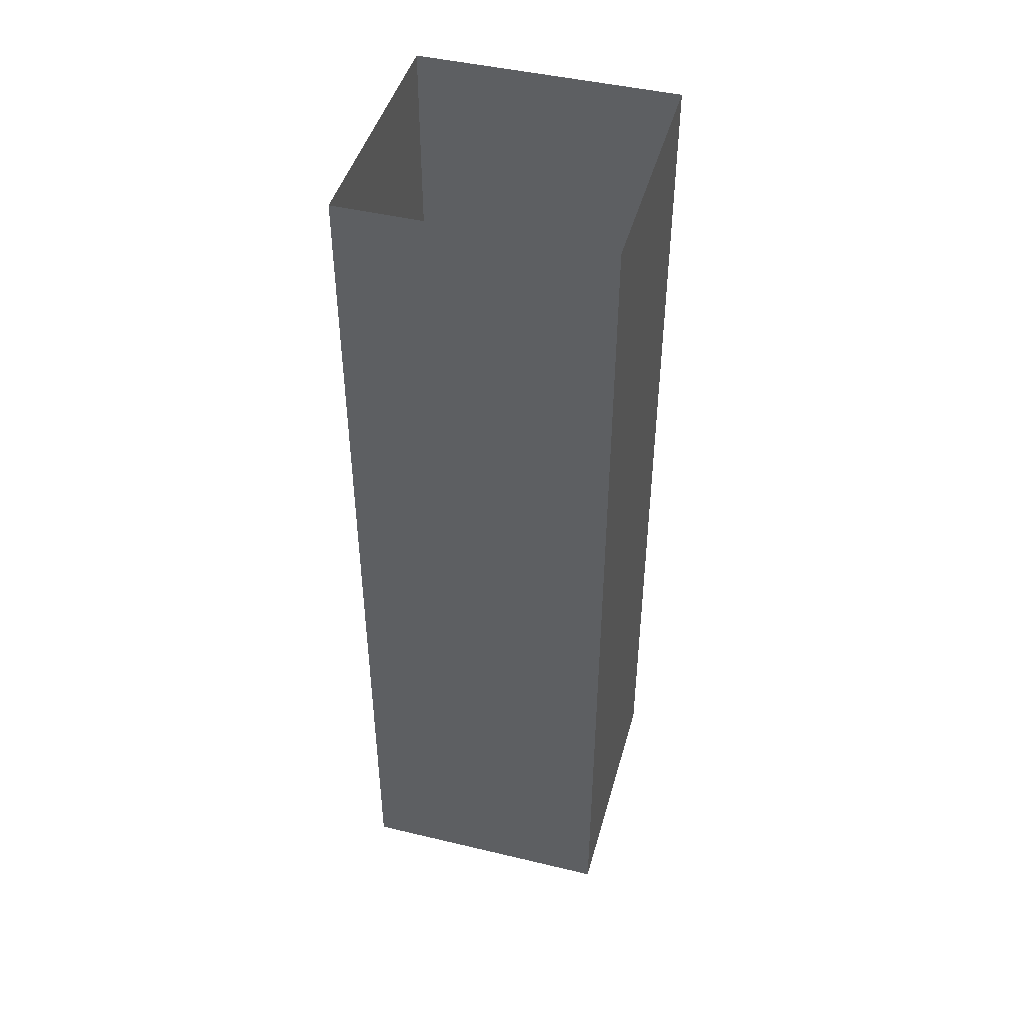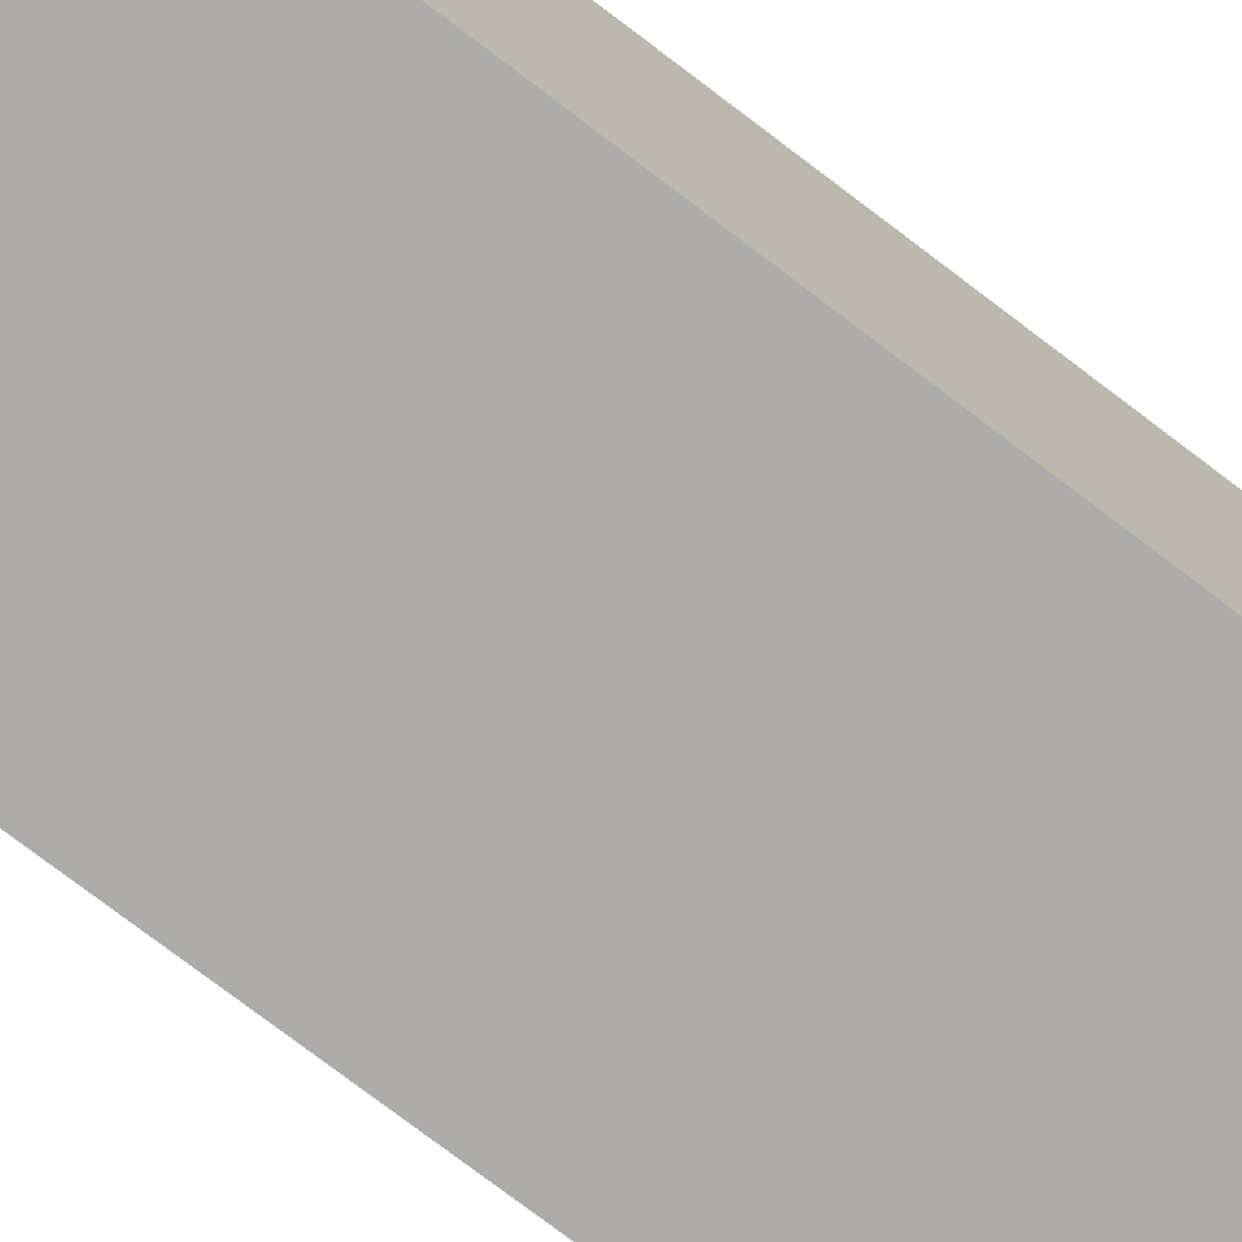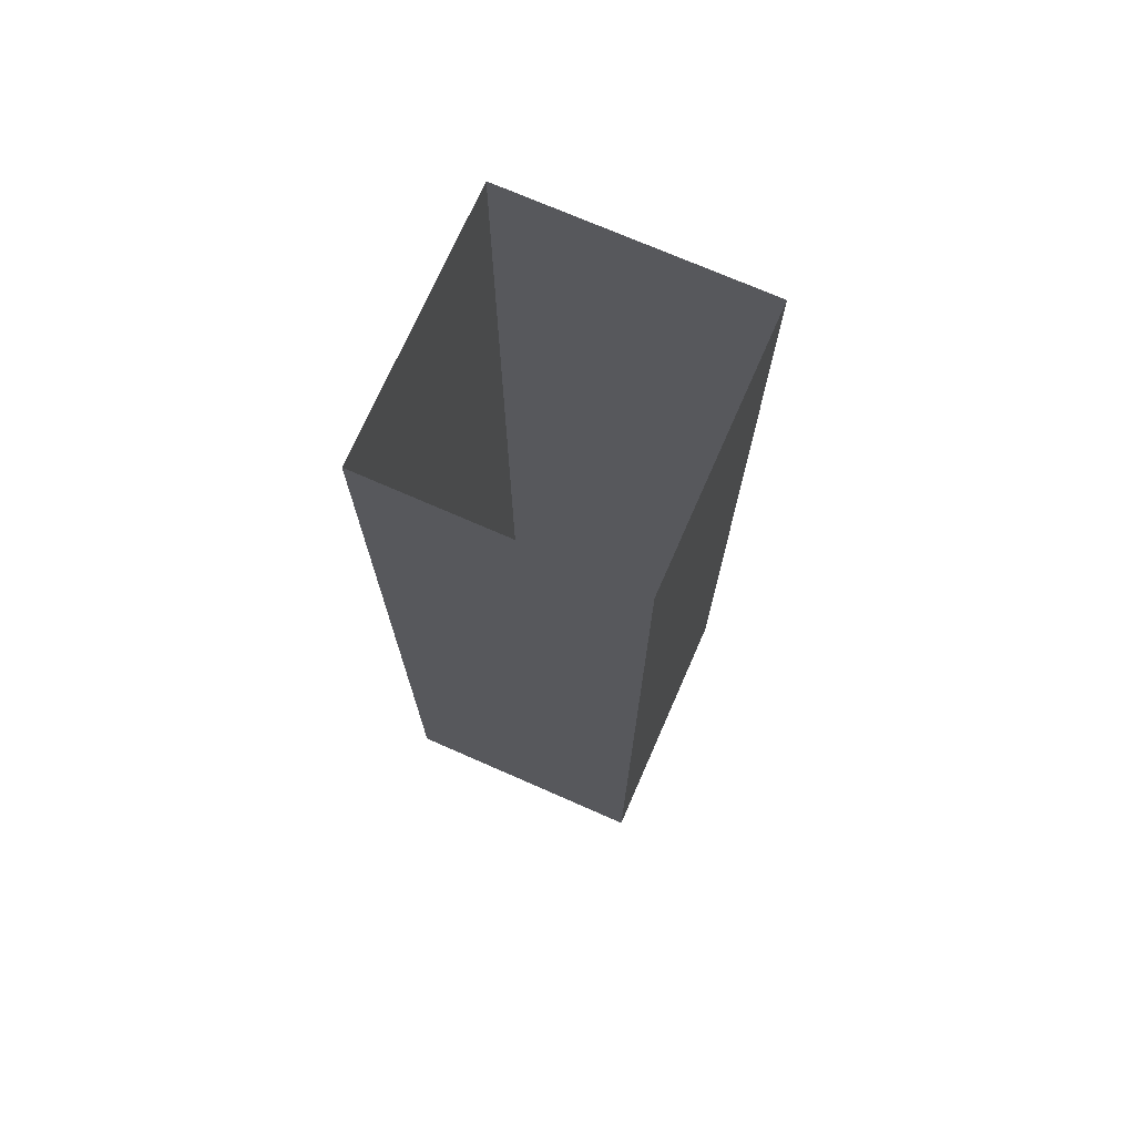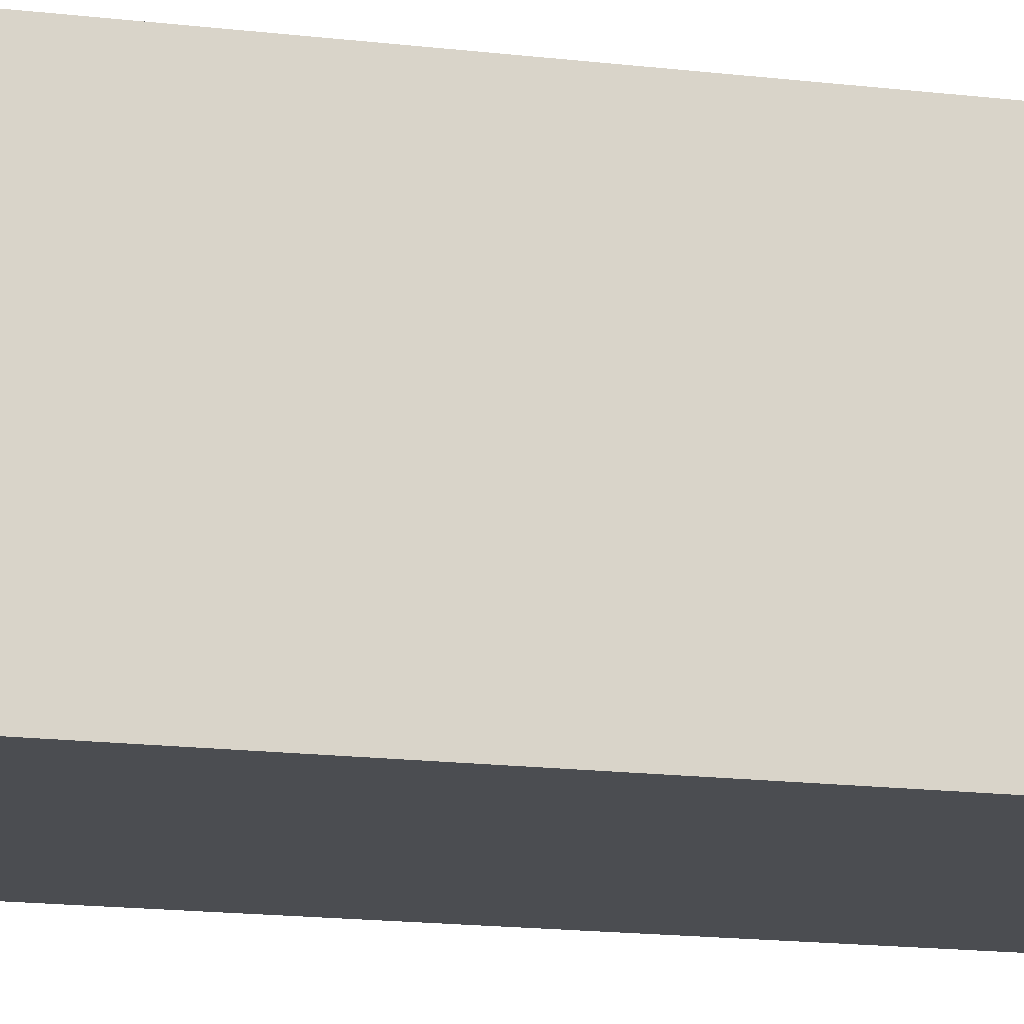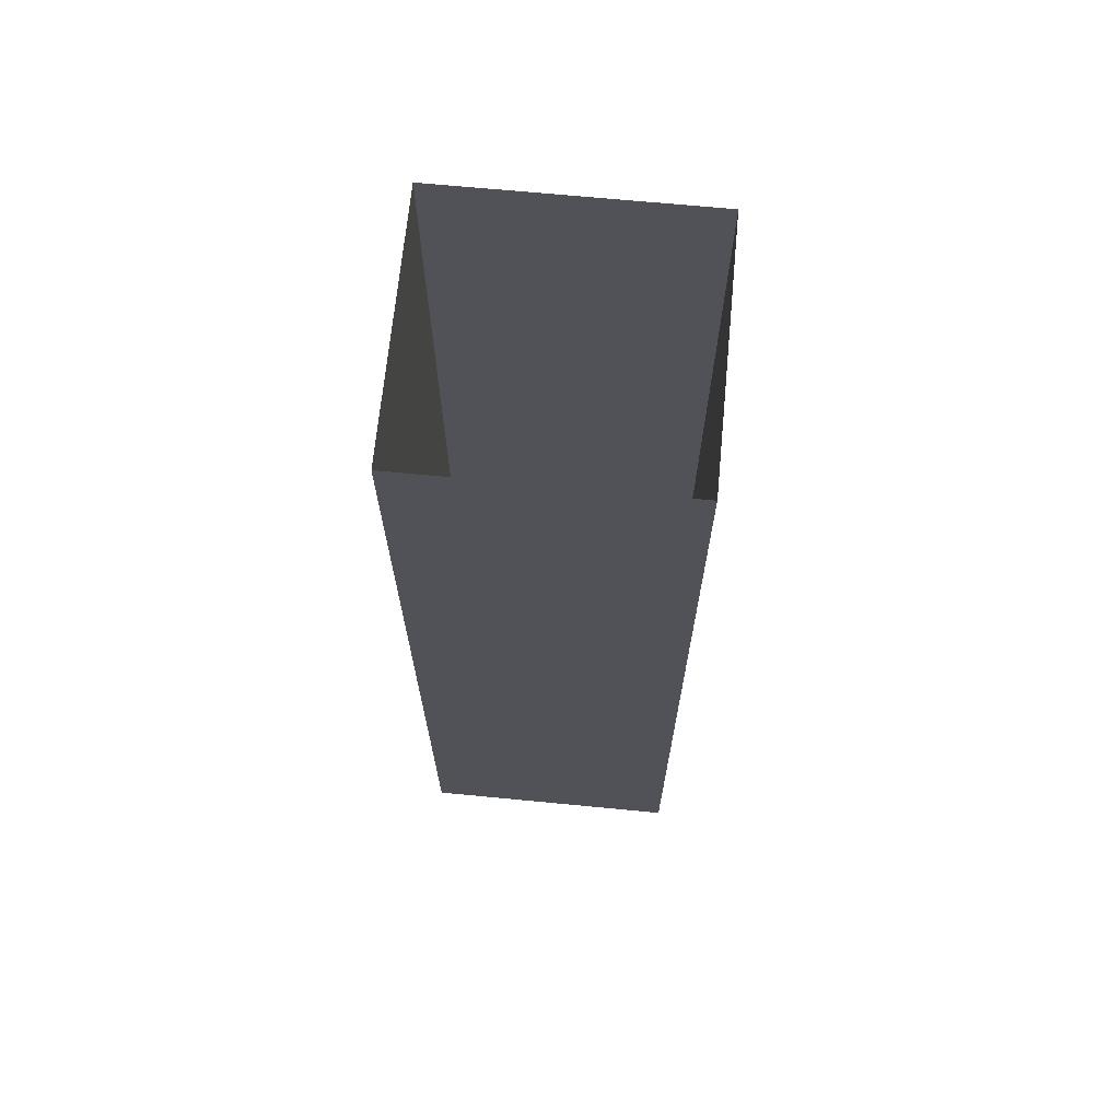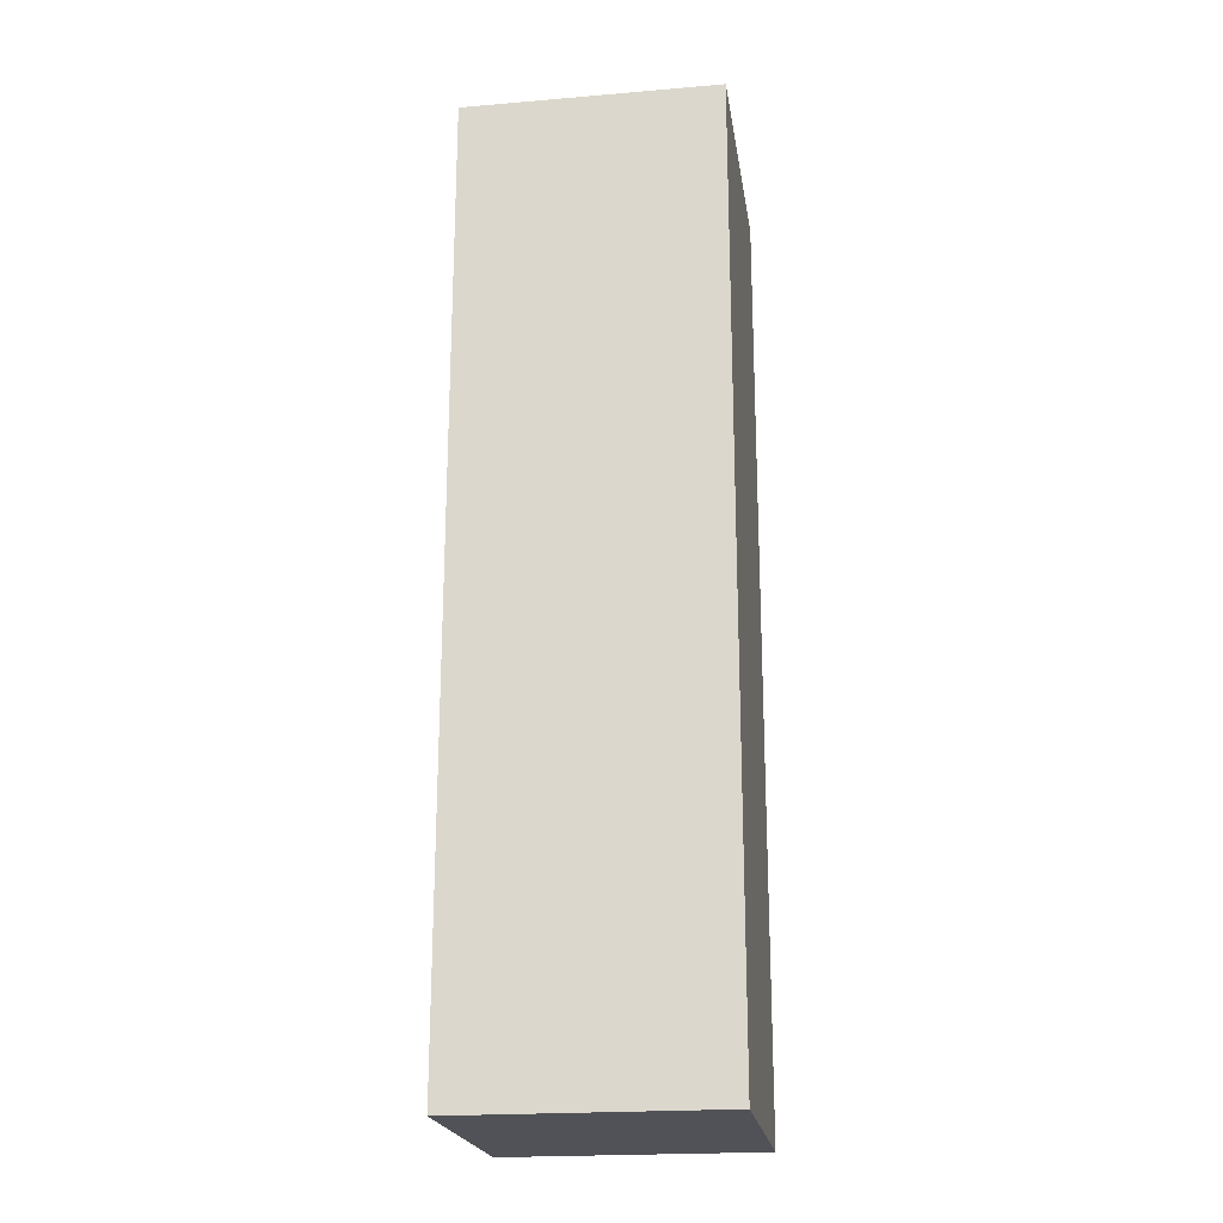
<metadata>
{"format":"obj","ext":"obj","renderer":"f3d","projection":"perspective","resolution":1024,"background":"white","views":[{"elev":45.4,"azim":15.4,"up":"+Z"},{"elev":-76.7,"azim":52.8,"up":"+Y"},{"elev":72.6,"azim":113.7,"up":"+Z"},{"elev":-16.0,"azim":-104.1,"up":"+Y"},{"elev":68.3,"azim":5.5,"up":"+Z"},{"elev":-21.4,"azim":-81.5,"up":"+Z"}]}
</metadata>
<code>
g Converted object 0
v 0.4995 -0 -0
v 0.4995 -0 3.589
v -0.4995 -0 -0
v -0.4995 -0 3.589
v -0.4995 0.9714 -0
v -0.4995 0.9714 3.589
v 0.4995 0.9714 -0
v 0.4995 0.9714 3.589
f 1 2 3
f 2 4 3
f 3 4 5
f 4 6 5
f 5 6 7
f 6 8 7
f 7 8 1
f 8 2 1
f 7 1 5
f 1 3 5

</code>
